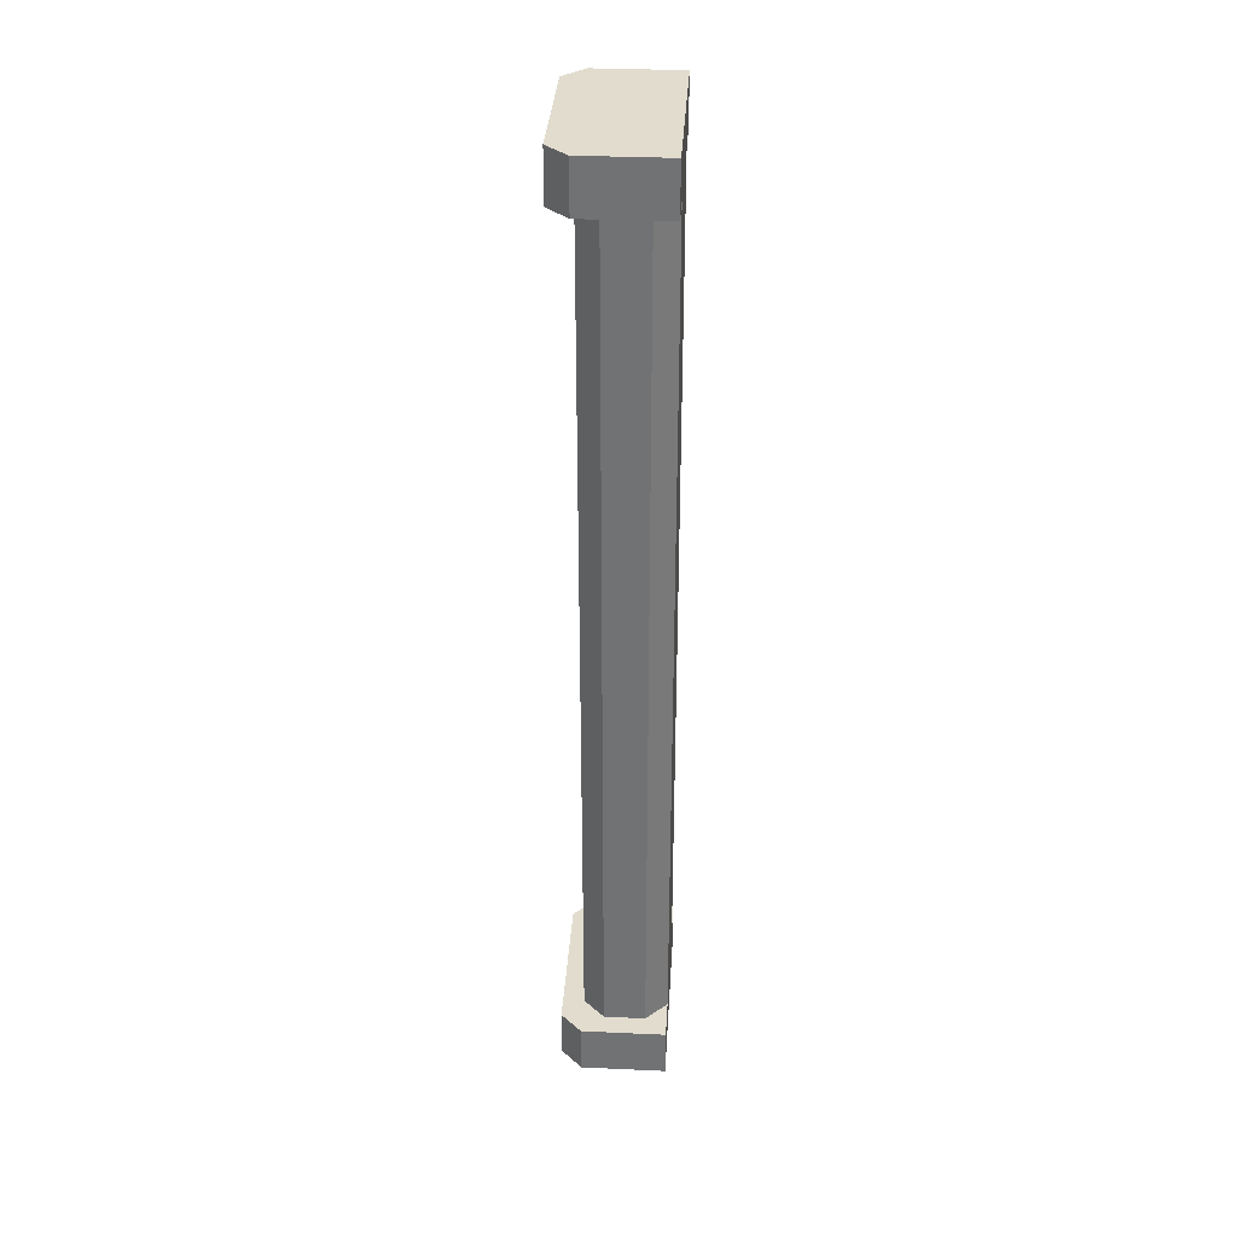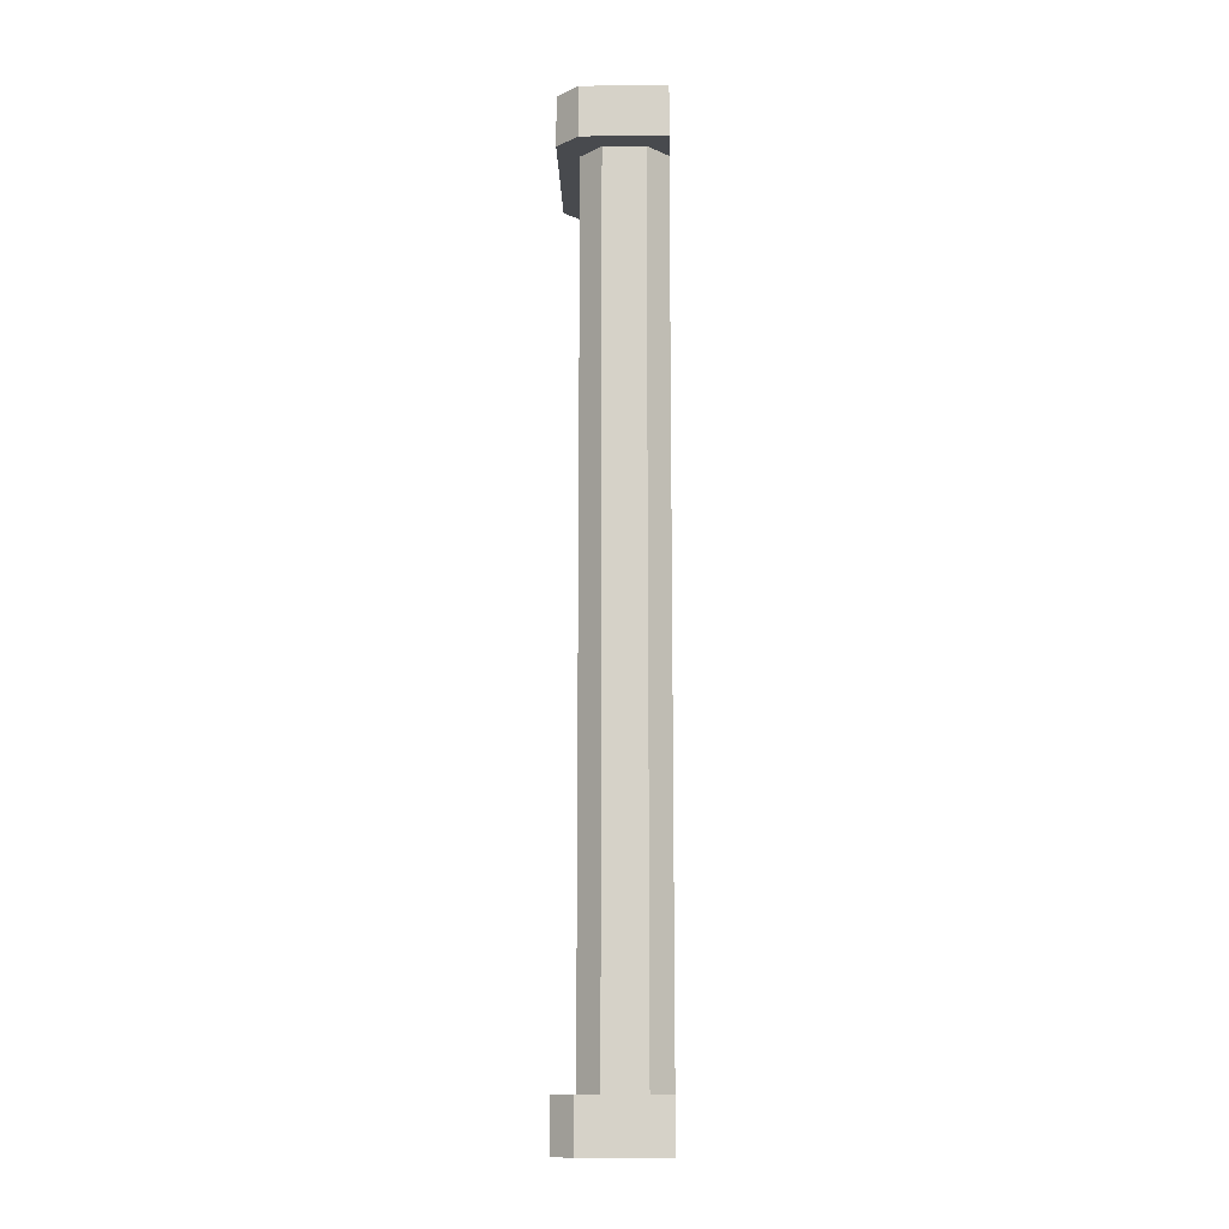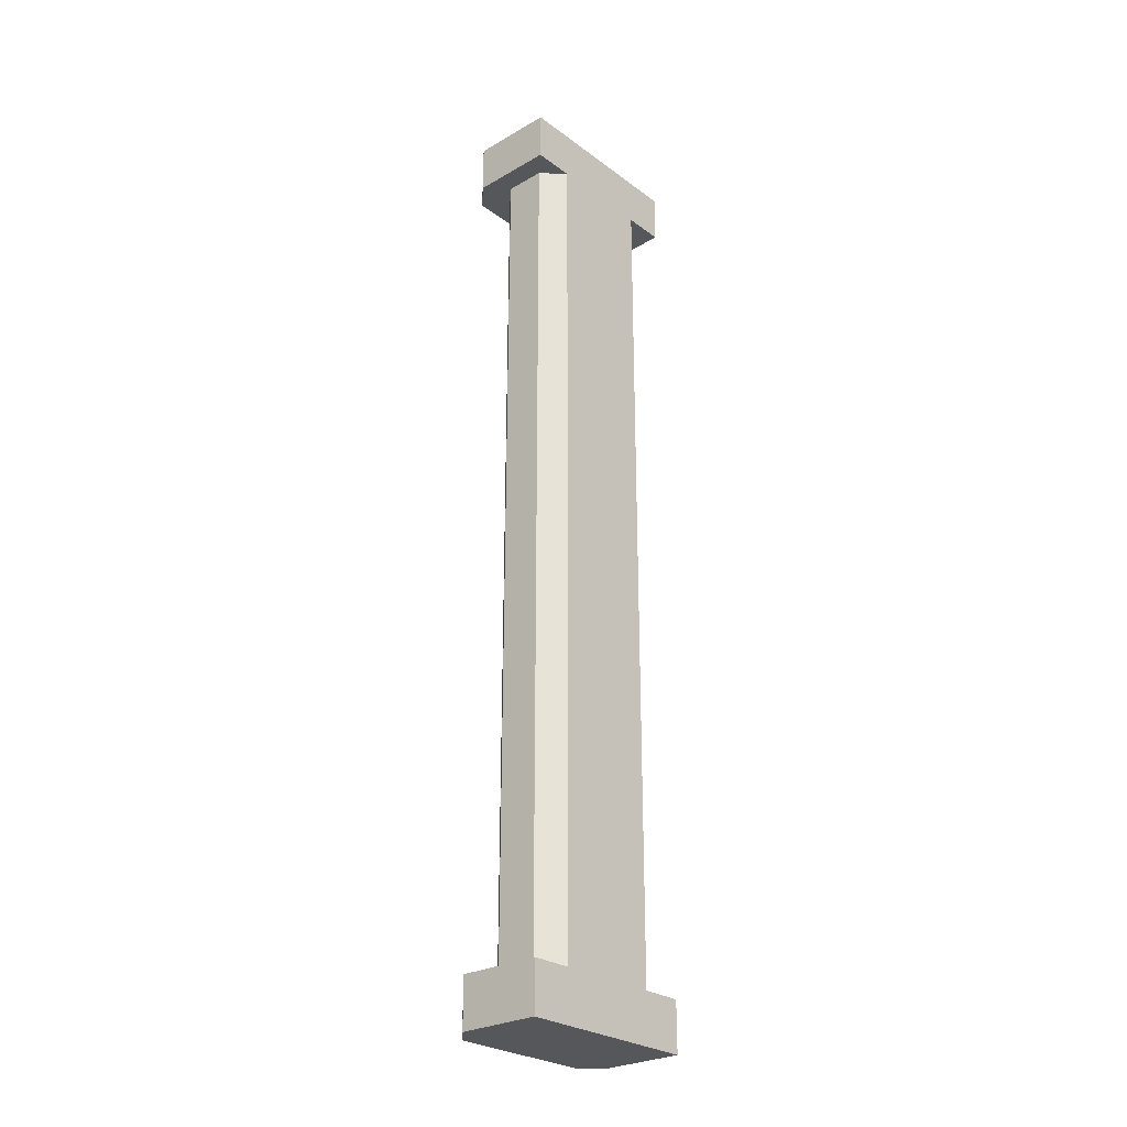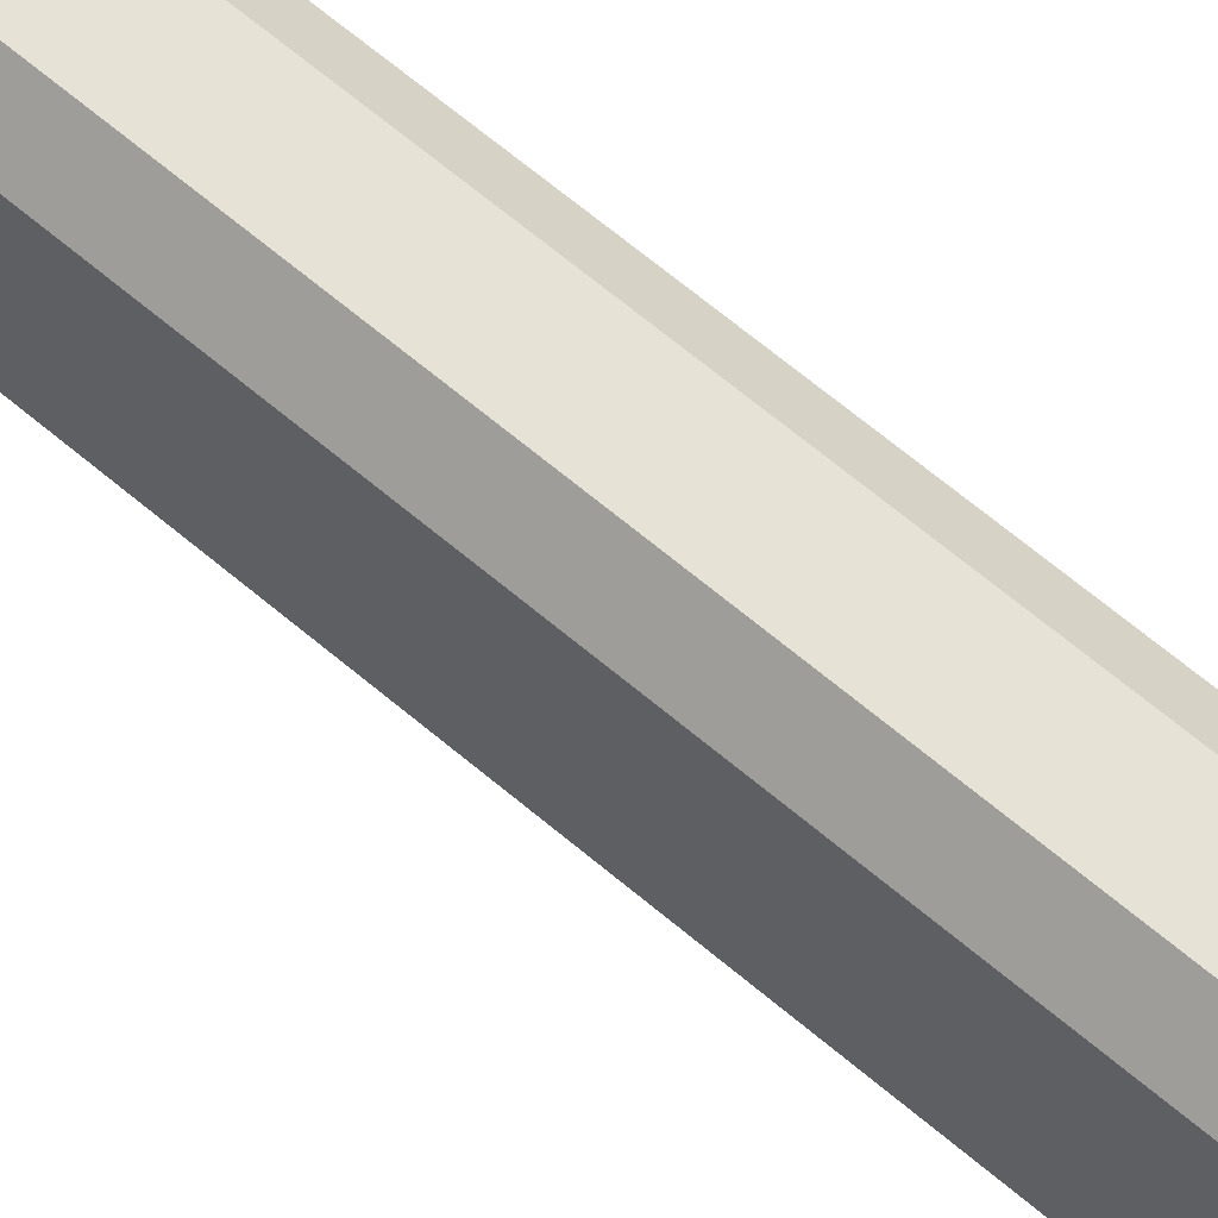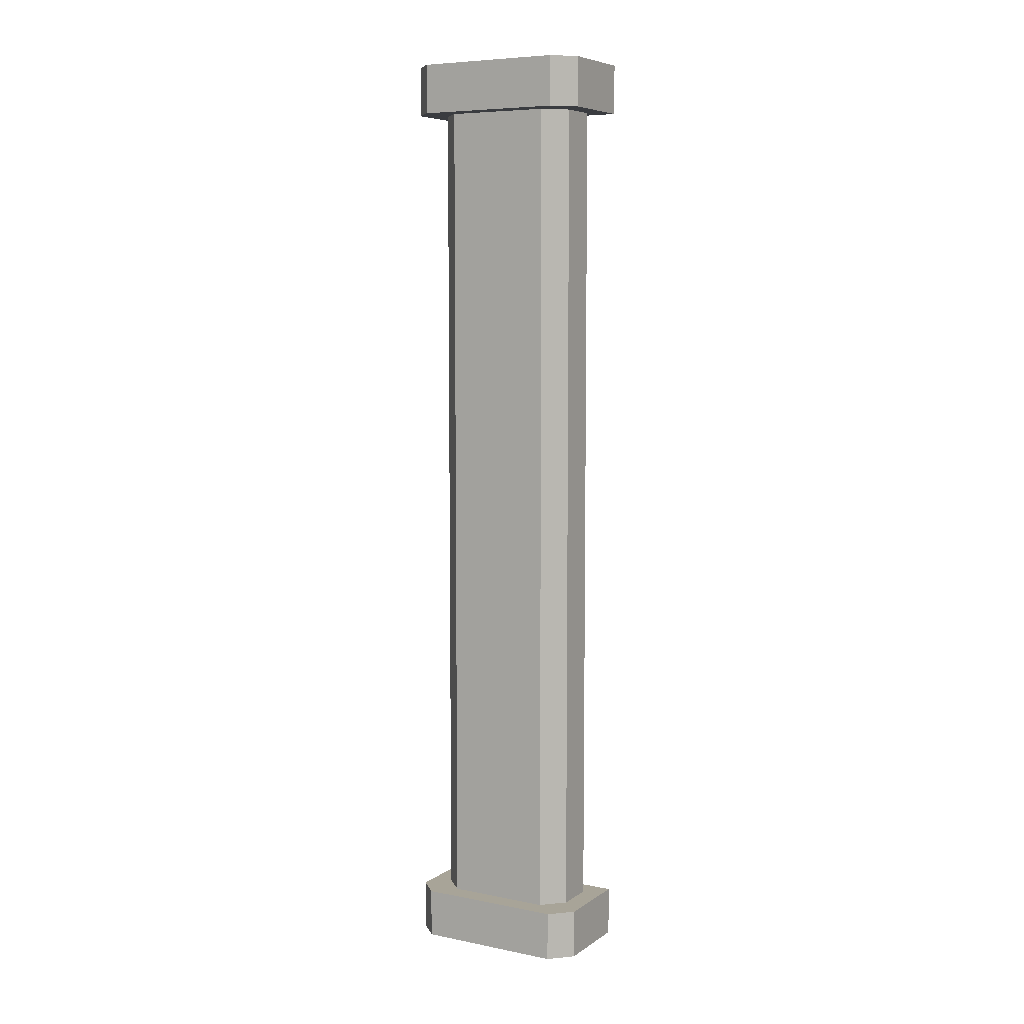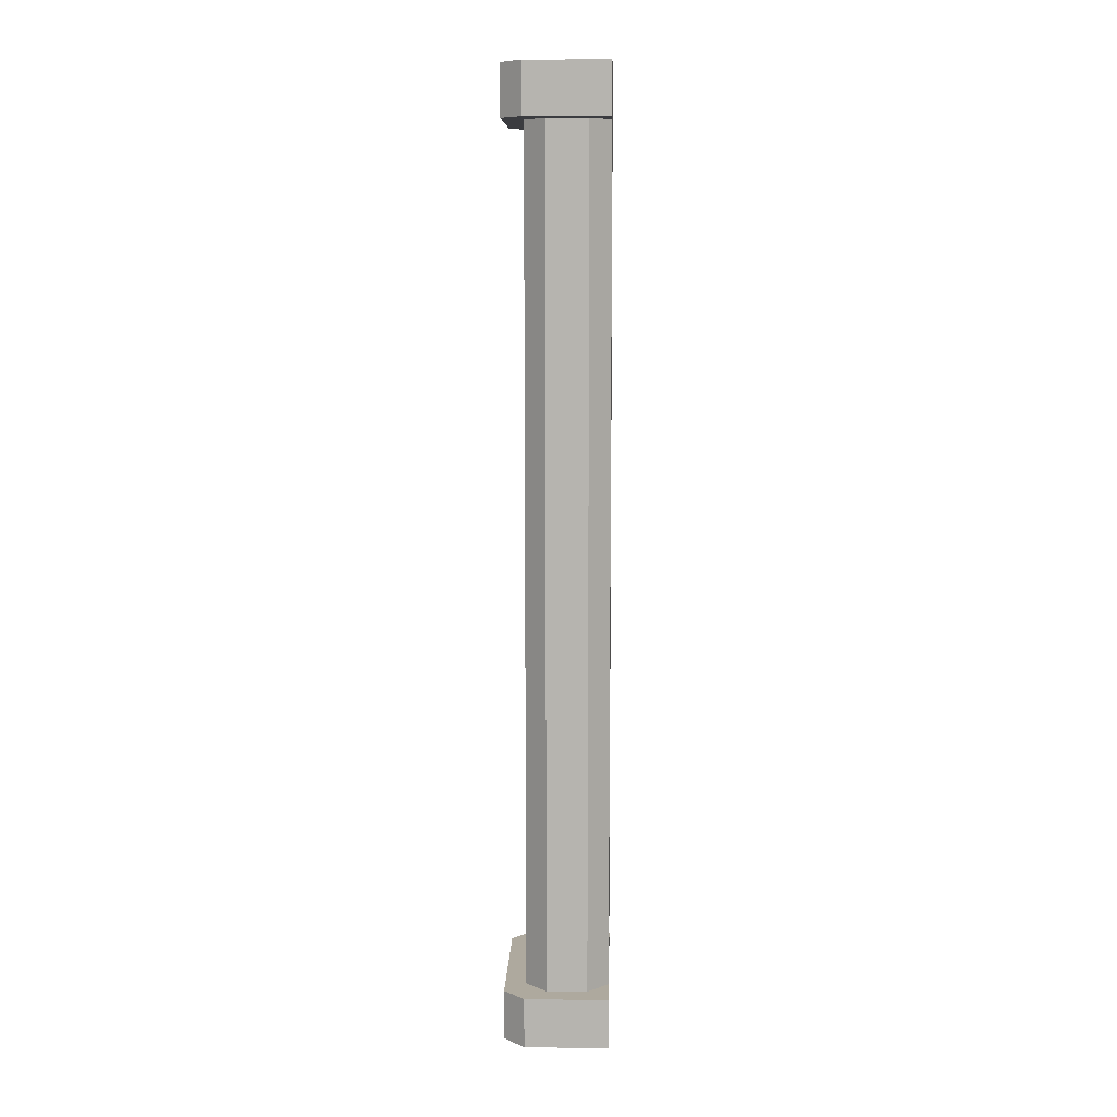
<metadata>
{"format":"obj","ext":"obj","renderer":"f3d","projection":"perspective","resolution":1024,"background":"white","views":[{"elev":34.0,"azim":3.5,"up":"+Y"},{"elev":-13.0,"azim":1.3,"up":"+Y"},{"elev":-27.1,"azim":41.6,"up":"+Y"},{"elev":63.2,"azim":-49.0,"up":"+Z"},{"elev":7.0,"azim":-60.2,"up":"+Y"},{"elev":9.0,"azim":1.8,"up":"+Y"}]}
</metadata>
<code>
o Pillar
v 1 4.8 -0
v 1 0.2667 -0
v 1 0.2667 1.012
v 1 4.8 1.012
v 1 0 -0
v 1 0 1.012
v 1 5.067 -0
v 1 5.067 1.012
v 0.5569 0 1.012
v 0.4444 0 0.9
v 0.4444 0 0.1125
v 0.5569 0 -0
v 0.5569 0.2667 -0
v 0.4444 0.2667 0.1125
v 0.524 0.2667 0.07955
v 0.4444 0.2667 0.9
v 0.5569 0.2667 1.012
v 0.524 0.2667 0.9329
v 0.4444 4.8 0.1125
v 0.5569 4.8 -0
v 0.524 4.8 0.07955
v 0.5569 4.8 1.012
v 0.4444 4.8 0.9
v 0.524 4.8 0.9329
v 0.5569 5.067 -0
v 0.4444 5.067 0.1125
v 0.4444 5.067 0.9
v 0.5569 5.067 1.012
v 0.6694 0.2667 0.9
v 0.5569 0.2667 0.7875
v 0.524 0.2667 0.9329
v 0.5569 0.2667 0.225
v 0.6694 0.2667 0.1125
v 0.524 0.2667 0.07959
v 0.6694 4.8 0.1125
v 0.5569 4.8 0.225
v 0.524 4.8 0.07959
v 0.5569 4.8 0.7875
v 0.6694 4.8 0.9
v 0.524 4.8 0.9329
v 1 4.8 0.225
v 0.8875 4.8 0.1125
v 1 4.8 5e-05
v 1 0.2667 0.7875
v 0.8875 0.2667 0.9
v 1 0.2667 1.012
v 0.8875 4.8 0.9
v 1 4.8 0.7875
v 1 4.8 1.012
v 0.8875 0.2667 0.1125
v 1 0.2667 0.225
v 1 0.2667 5e-05
f 38 40 23
f 22 47 4
f 32 34 14
f 27 28 8
f 50 52 2
f 17 46 45
f 44 3 6
f 35 37 20
f 13 14 15
f 16 17 18
f 19 20 21
f 22 23 24
f 29 30 31
f 32 33 34
f 35 36 37
f 38 39 40
f 41 42 43
f 44 45 46
f 47 48 49
f 50 51 52
f 8 49 48
f 44 47 45
f 41 44 51
f 40 24 23
f 23 19 36
f 19 21 37
f 36 19 37
f 36 38 23
f 26 23 27
f 22 24 40
f 40 39 22
f 39 47 22
f 47 49 4
f 36 30 38
f 34 15 14
f 14 16 30
f 16 18 31
f 30 16 31
f 30 32 14
f 11 6 10
f 7 25 26
f 2 13 33
f 13 15 34
f 33 13 34
f 33 50 2
f 45 29 17
f 29 31 17
f 31 18 17
f 17 3 46
f 33 42 50
f 32 35 33
f 6 5 51
f 5 2 52
f 5 52 51
f 6 51 44
f 44 46 3
f 6 9 10
f 11 12 5
f 37 21 20
f 20 1 35
f 1 43 42
f 35 1 42
f 11 16 14
f 11 13 12
f 8 22 4
f 29 38 30
f 9 3 17
f 13 5 12
f 22 27 23
f 9 16 10
f 39 45 47
f 1 25 7
f 41 50 42
f 26 8 7
f 1 7 43
f 7 8 41
f 43 7 41
f 48 41 8
f 8 4 49
f 19 25 20
f 44 48 47
f 41 48 44
f 26 19 23
f 36 32 30
f 11 5 6
f 33 35 42
f 32 36 35
f 11 10 16
f 11 14 13
f 8 28 22
f 29 39 38
f 9 6 3
f 13 2 5
f 22 28 27
f 9 17 16
f 39 29 45
f 1 20 25
f 41 51 50
f 26 27 8
f 19 26 25

</code>
